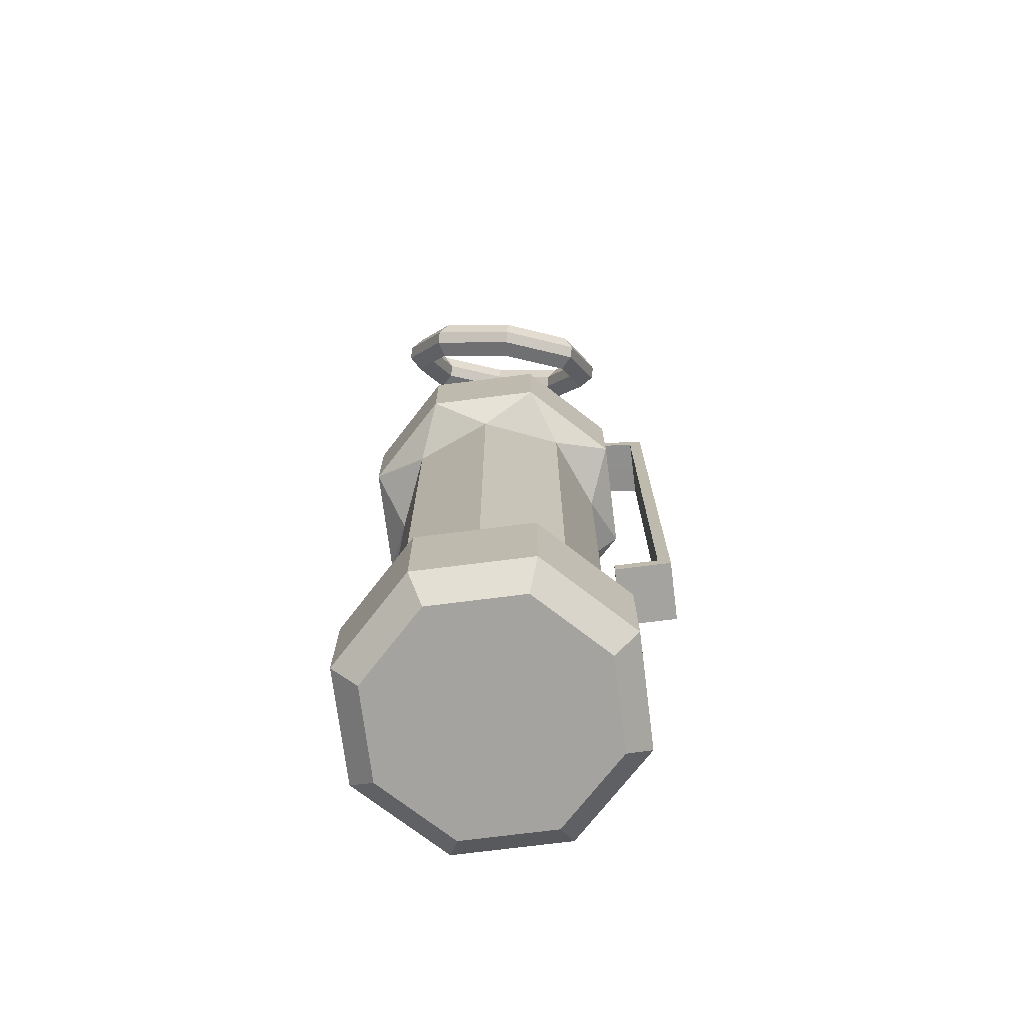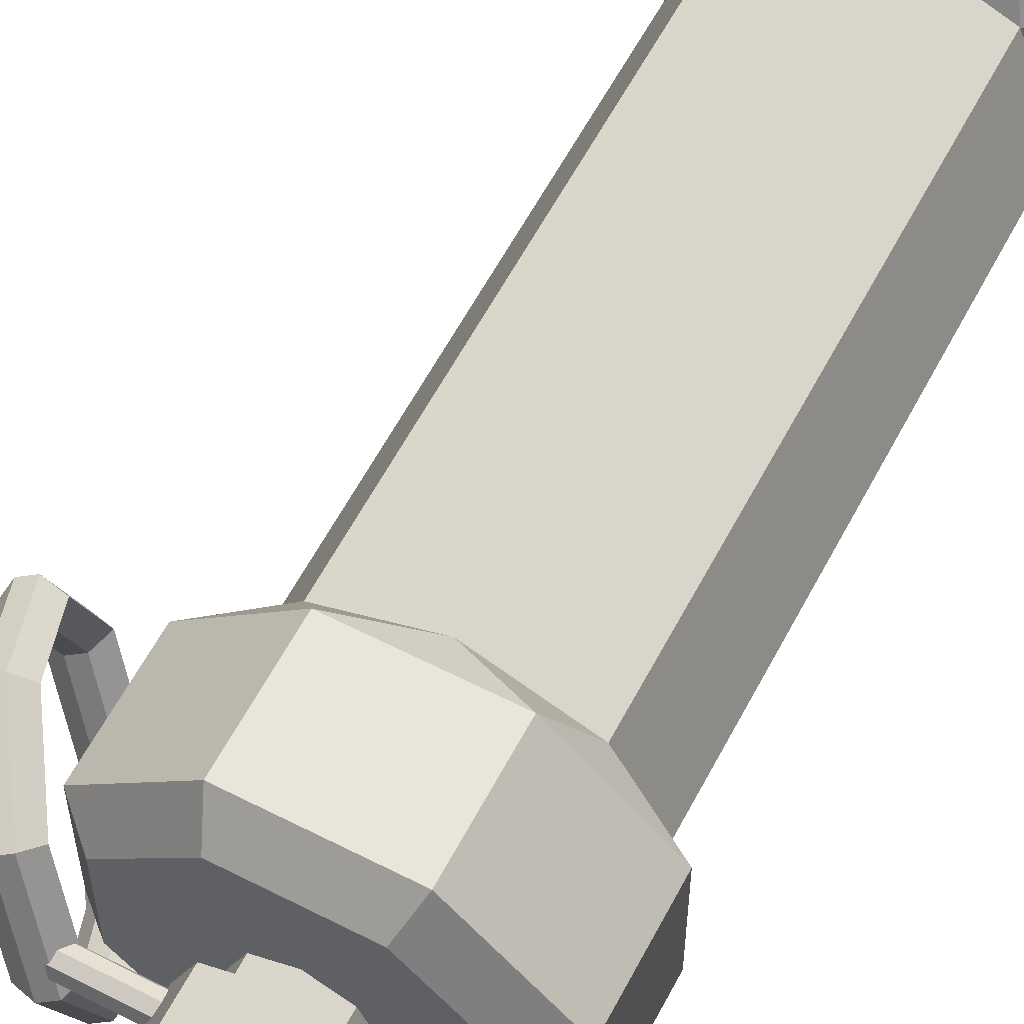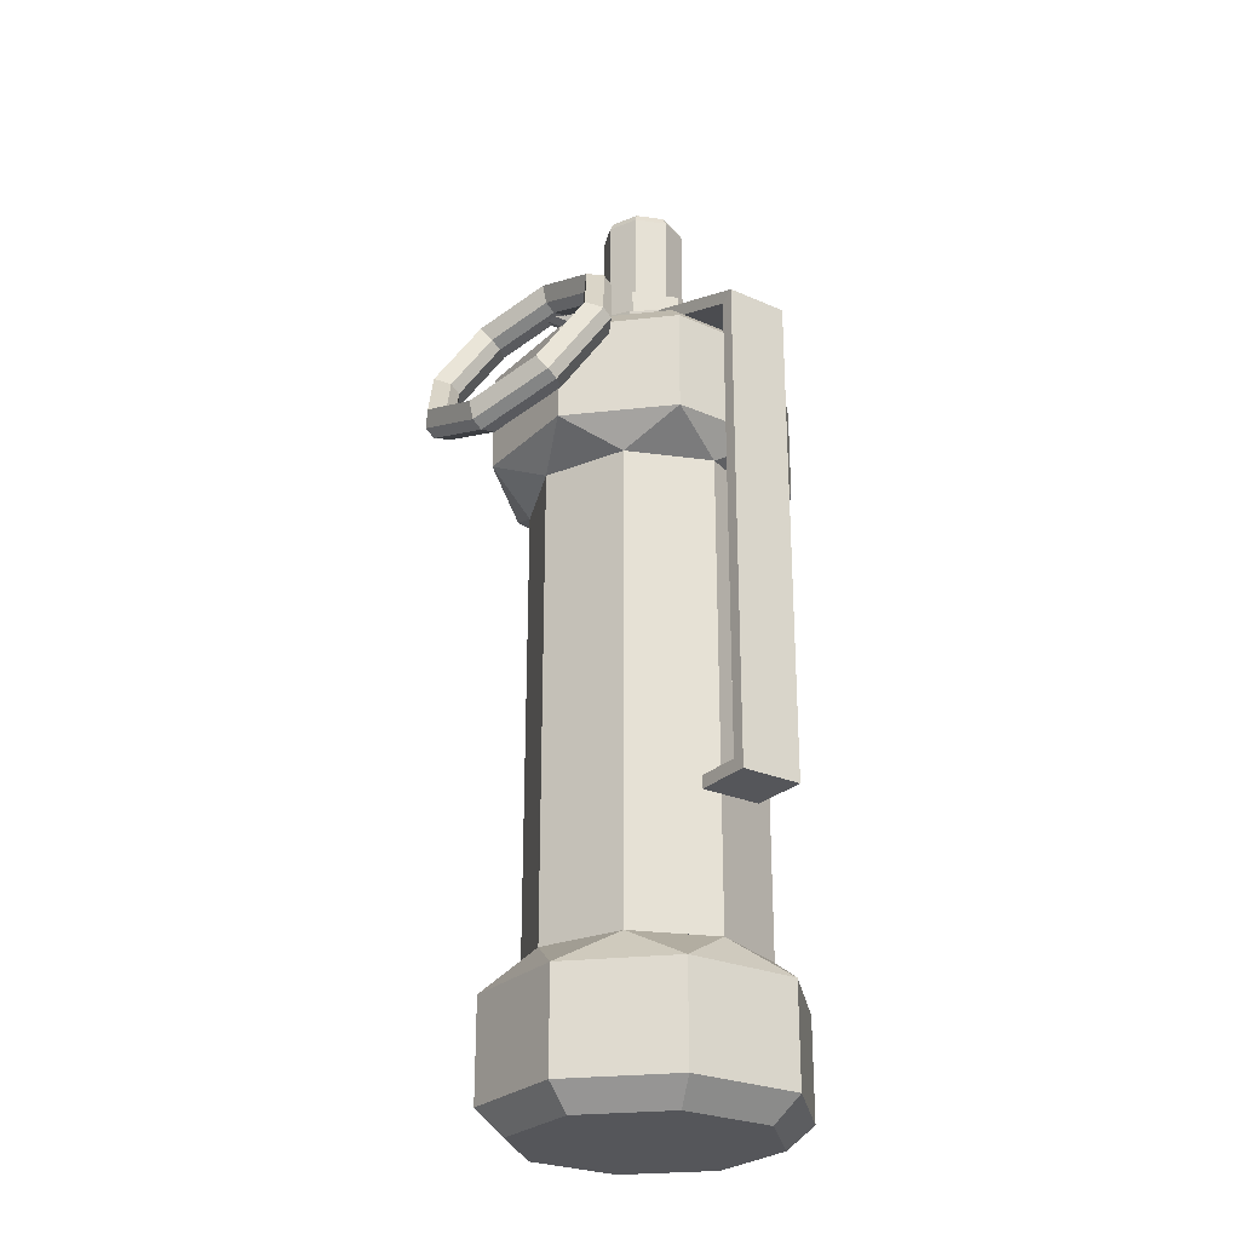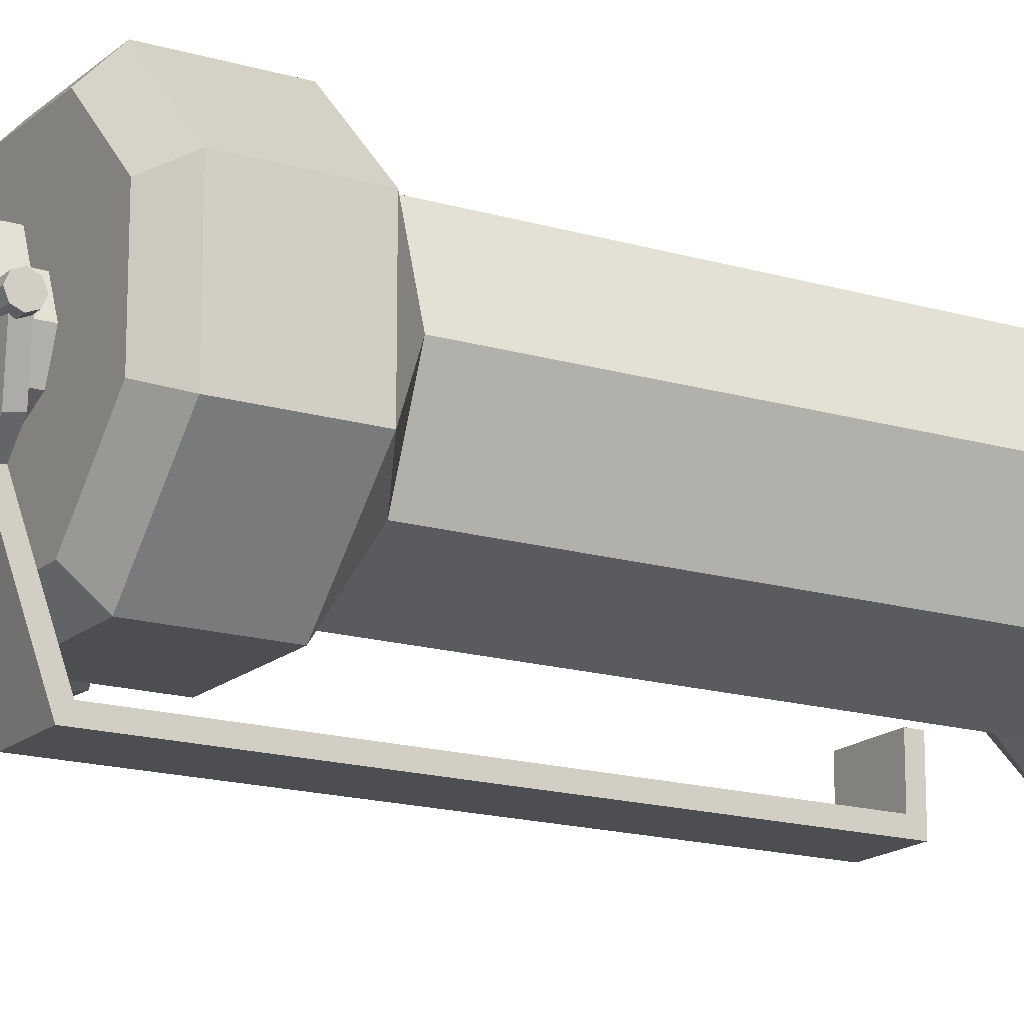
<metadata>
{"format":"obj","ext":"obj","renderer":"f3d","projection":"perspective","resolution":1024,"background":"white","views":[{"elev":-73.0,"azim":97.2,"up":"+Y"},{"elev":59.7,"azim":-152.3,"up":"+Z"},{"elev":-26.1,"azim":145.2,"up":"+Y"},{"elev":-16.6,"azim":-121.1,"up":"+Z"}]}
</metadata>
<code>
o Flashbang_East
v 0 -0.04113 -0.01798
v 0.01273 -0.04113 -0.0127
v 0.018 -0.04113 2.6e-05
v 0.01273 -0.04113 0.01275
v 0.01273 0.03231 0.01275
v -0 -0.04113 0.01803
v -0 0.03231 0.01803
v -0.01273 -0.04113 0.01275
v -0.01273 0.03231 0.01275
v -0.018 -0.04113 2.6e-05
v -0.01273 -0.04113 -0.0127
v -0.01273 0.03231 -0.0127
v -0.009095 -0.0462 -0.02193
v 0.009095 -0.0462 -0.02193
v 0.02196 -0.0462 -0.009069
v 0.02196 -0.0462 0.00912
v 0.009095 -0.0462 0.02198
v -0.009095 -0.0462 0.02198
v -0.02196 -0.0462 0.00912
v -0.02196 -0.0462 -0.009069
v -0.007433 -0.06548 -0.01792
v -0.009095 -0.06173 -0.02193
v 0.009095 -0.06173 -0.02193
v 0.007433 -0.06548 -0.01792
v 0.02196 -0.06173 -0.009069
v 0.01794 -0.06548 -0.007407
v 0.02196 -0.06173 0.00912
v 0.01794 -0.06548 0.007458
v 0.009095 -0.06173 0.02198
v 0.007433 -0.06548 0.01797
v -0.009095 -0.06173 0.02198
v -0.007433 -0.06548 0.01797
v -0.02196 -0.06173 0.00912
v -0.01794 -0.06548 0.007458
v -0.02196 -0.06173 -0.009069
v -0.01794 -0.06548 -0.007407
v 0.018 0.03231 2.6e-05
v 0.01273 0.03231 -0.0127
v -0 0.03231 -0.01798
v -0.018 0.03231 2.6e-05
v -0.009095 0.03687 0.02198
v 0.009095 0.03687 0.02198
v 0.02196 0.03687 0.00912
v 0.02196 0.03687 -0.009069
v 0.009095 0.03687 -0.02193
v -0.009095 0.03687 -0.02193
v -0.02196 0.03687 -0.009069
v -0.02196 0.03687 0.00912
v -0.007433 0.05615 0.01797
v -0.009095 0.0524 0.02198
v 0.009095 0.0524 0.02198
v 0.007433 0.05615 0.01797
v 0.02196 0.0524 0.00912
v 0.01794 0.05615 0.007458
v 0.02196 0.0524 -0.009069
v 0.01794 0.05615 -0.007407
v 0.009095 0.0524 -0.02193
v 0.007433 0.05615 -0.01792
v -0.009095 0.0524 -0.02193
v -0.007433 0.05615 -0.01792
v -0.02196 0.0524 -0.009069
v -0.01794 0.05615 -0.007407
v -0.02196 0.0524 0.00912
v -0.01794 0.05615 0.007458
v 0.002652 -0.02293 -0.01688
v 0.005067 -0.0244 -0.01588
v 0.005067 0.01507 -0.01588
v 0.002652 0.01361 -0.01688
v 0.01008 0.01361 -0.0138
v 0.007661 0.01507 -0.0148
v 0.007661 -0.0244 -0.0148
v 0.01008 -0.02293 -0.0138
v 0.01383 -0.02293 -0.01005
v 0.01483 -0.0244 -0.007636
v 0.01273 0.03231 -0.0127
v 0.01483 0.01507 -0.007636
v 0.01383 0.01361 -0.01005
v 0.0169 0.01361 -0.002627
v 0.0159 0.01507 -0.005041
v 0.0159 -0.0244 -0.005041
v 0.0169 -0.02293 -0.002627
v 0.0169 -0.02293 0.002678
v 0.0159 -0.0244 0.005092
v 0.0159 0.01507 0.005092
v 0.0169 0.01361 0.002678
v 0.01383 0.01361 0.0101
v 0.01483 0.01507 0.007687
v 0.01483 -0.0244 0.007687
v 0.01383 -0.02293 0.0101
v 0.01008 -0.02293 0.01385
v 0.007661 -0.0244 0.01485
v 0.01273 0.03231 0.01275
v 0.007661 0.01507 0.01485
v 0.01008 0.01361 0.01385
v 0.002652 0.01361 0.01693
v 0.005067 0.01507 0.01593
v 0.005067 -0.0244 0.01593
v 0.002652 -0.02293 0.01693
v -0.002652 -0.02293 0.01693
v -0.005067 -0.0244 0.01593
v -0 0.03231 0.01803
v -0.005067 0.01507 0.01593
v -0.002652 0.01361 0.01693
v -0.01008 0.01361 0.01385
v -0.007661 0.01507 0.01485
v -0.007661 -0.0244 0.01485
v -0.01008 -0.02293 0.01385
v -0.01383 -0.02293 0.0101
v -0.01483 -0.0244 0.007687
v -0.01273 0.03231 0.01275
v -0.01483 0.01507 0.007687
v -0.01383 0.01361 0.0101
v -0.0169 0.01361 0.002678
v -0.0159 0.01507 0.005092
v -0.0159 -0.0244 0.005092
v -0.0169 -0.02293 0.002678
v -0.0169 -0.02293 -0.002627
v -0.0159 -0.0244 -0.005041
v -0.018 -0.04113 2.6e-05
v -0.018 0.03231 2.6e-05
v -0.0159 0.01507 -0.005041
v -0.0169 0.01361 -0.002627
v -0.01383 0.01361 -0.01005
v -0.01483 0.01507 -0.007636
v -0.01483 -0.0244 -0.007636
v -0.01383 -0.02293 -0.01005
v -0.01008 -0.02293 -0.0138
v -0.007661 -0.0244 -0.0148
v -0.007661 0.01507 -0.0148
v -0.01008 0.01361 -0.0138
v -0.002652 0.01361 -0.01688
v -0.005067 0.01507 -0.01588
v -0.005067 -0.0244 -0.01588
v -0.002652 -0.02293 -0.01688
v 0.004848 0.05459 -0.02916
v 0.01165 0.06226 5.8e-05
v 0.004848 -0.02169 -0.02916
v 0.006805 0.06286 5.8e-05
v 0 0.05459 -0.02916
v 0 -0.02169 -0.02916
v 0.008319 0.06107 -0.008034
v 0.004304 0.06166 -0.005302
v 0.004848 0.06095 -0.01103
v 0 0.06095 -0.01103
v 0.004848 -0.02169 -0.02006
v 0 -0.02169 -0.02006
v -0.004848 0.05459 -0.02916
v -0.01165 0.06226 5.8e-05
v -0.004848 -0.02169 -0.02916
v -0.006805 0.06286 5.8e-05
v -0.008319 0.06107 -0.008034
v -0.004304 0.06166 -0.005302
v -0.004848 0.06095 -0.01103
v -0.004848 -0.02169 -0.02006
v 0.004848 0.05318 -0.02716
v 0.01152 0.06031 0.000464
v 0.004848 -0.01969 -0.02716
v 0.006669 0.0609 0.000464
v 0 0.05318 -0.02716
v 0 -0.01969 -0.02716
v 0.008221 0.05909 -0.007709
v 0.004205 0.05969 -0.004975
v 0.004812 0.05898 -0.01062
v -0 0.059 -0.01052
v 0.004848 -0.01969 -0.02006
v 0 -0.01969 -0.02006
v -0.004848 0.05318 -0.02716
v -0.01152 0.06031 0.000464
v -0.004848 -0.01969 -0.02716
v -0.006669 0.0609 0.000464
v -0.008221 0.05909 -0.007709
v -0.004205 0.05969 -0.004975
v -0.004812 0.05898 -0.01062
v -0.004848 -0.01969 -0.02006
v 0.02682 0.04704 0.01189
v 0.02901 0.04798 0.01342
v 0.03072 0.04893 0.013
v 0.03196 0.04988 0.01064
v 0.02978 0.04893 0.009116
v 0.02807 0.04798 0.009531
v 0.02063 0.05683 0.008652
v 0.02202 0.05902 0.009769
v 0.02374 0.05997 0.009354
v 0.02577 0.05967 0.007408
v 0.02437 0.05747 0.00629
v 0.02266 0.05653 0.006705
v 0.0159 0.06089 -0.001637
v 0.01669 0.06359 -0.001829
v 0.0184 0.06454 -0.002244
v 0.02103 0.06372 -0.002881
v 0.02024 0.06101 -0.002689
v 0.01853 0.06007 -0.002274
v 0.0154 0.05683 -0.01295
v 0.01613 0.05902 -0.01458
v 0.01784 0.05997 -0.015
v 0.02054 0.05967 -0.01419
v 0.01981 0.05747 -0.01256
v 0.01809 0.05653 -0.01215
v 0.01942 0.04704 -0.01866
v 0.02067 0.04798 -0.02102
v 0.02238 0.04893 -0.02144
v 0.02456 0.04988 -0.01991
v 0.02332 0.04893 -0.01755
v 0.02161 0.04798 -0.01714
v 0.02562 0.03725 -0.01543
v 0.02765 0.03695 -0.01737
v 0.02936 0.03789 -0.01779
v 0.03076 0.04008 -0.01667
v 0.02873 0.04038 -0.01472
v 0.02701 0.03944 -0.01431
v 0.03035 0.03319 -0.005138
v 0.03298 0.03237 -0.005775
v 0.0347 0.03332 -0.00619
v 0.03549 0.03603 -0.006382
v 0.03286 0.03684 -0.005744
v 0.03114 0.0359 -0.00533
v 0.03085 0.03725 0.006177
v 0.03355 0.03695 0.006979
v 0.03526 0.03789 0.006564
v 0.03599 0.04008 0.004932
v 0.03329 0.04038 0.00413
v 0.03158 0.03944 0.004545
v 0.01873 0.06137 -0.001908
v 0.01873 0.06014 -0.001399
v 0.01873 0.05964 -0.000168
v 0.01873 0.06014 0.001062
v 0.01873 0.06137 0.001571
v 0.01873 0.0626 0.001062
v 0.01873 0.06311 -0.000168
v 0.01873 0.0626 -0.001399
v -0.01237 0.06137 -0.001908
v -0.01237 0.06014 -0.001399
v -0.01237 0.05964 -0.000168
v -0.01237 0.06014 0.001062
v -0.01237 0.06137 0.001571
v -0.01237 0.0626 0.001062
v -0.01237 0.06311 -0.000168
v -0.01237 0.0626 -0.001399
v 0 0.02649 -0.00643
v 0.004565 0.02649 -0.004539
v 0.006455 0.02649 2.6e-05
v 0.004565 0.02649 0.00459
v -0 0.02649 0.006481
v -0.004565 0.02649 0.00459
v -0.006455 0.02649 2.6e-05
v -0.004565 0.02649 -0.004539
v 0 0.08439 -0.004027
v 0 0.08207 -0.00643
v 0.002865 0.08439 -0.00284
v 0.004565 0.08207 -0.004539
v 0.004052 0.08439 2.6e-05
v 0.006455 0.08207 2.6e-05
v 0.002865 0.08439 0.002891
v 0.004565 0.08207 0.00459
v -0 0.08439 0.004078
v -0 0.08207 0.006481
v -0.002865 0.08439 0.002891
v -0.004565 0.08207 0.00459
v -0.004052 0.08439 2.6e-05
v -0.006455 0.08207 2.6e-05
v -0.002865 0.08439 -0.00284
v -0.004565 0.08207 -0.004539
v 0.004092 0.08335 -0.004067
v 0 0.08335 -0.005762
v 0.005787 0.08335 2.6e-05
v 0.004092 0.08335 0.004118
v -0 0.08335 0.005813
v -0.004092 0.08335 0.004118
v -0.005787 0.08335 2.6e-05
v -0.004092 0.08335 -0.004067
v 0 0.08515 -0.001678
v 0.001204 0.08515 -0.001179
v 0.001703 0.08515 2.6e-05
v 0.001204 0.08515 0.00123
v -0 0.08515 0.001729
v -0.001204 0.08515 0.00123
v -0.001703 0.08515 2.6e-05
v -0.001204 0.08515 -0.001179
v 0.009631 0.05928 2.6e-05
v 0.009631 0.06591 2.6e-05
v -0.00681 0.05928 -0.006784
v -0.00681 0.06591 -0.006784
v 0.00681 0.06591 -0.006784
v 0.00681 0.05928 -0.006784
v 0 0.06591 -0.009605
v 0 0.05928 -0.009605
v 0 0.05928 -0.00643
v 0 0.06591 -0.00643
v 0.004565 0.05928 -0.004539
v 0.004565 0.06591 -0.004539
v -0.004565 0.06591 -0.004539
v -0.004565 0.05928 -0.004539
v 0.006455 0.06591 2.6e-05
v 0.006455 0.05928 2.6e-05
v 0.004565 0.05928 0.00459
v 0.004565 0.06591 0.00459
v -0 0.05928 0.006481
v -0 0.06591 0.006481
v -0.004565 0.05928 0.00459
v -0.004565 0.06591 0.00459
v -0.006455 0.05928 2.6e-05
v -0.006455 0.06591 2.6e-05
v 0.00681 0.05928 0.006835
v 0.00681 0.06591 0.006835
v -0 0.05928 0.009656
v -0 0.06591 0.009656
v -0.00681 0.05928 0.006835
v -0.00681 0.06591 0.006835
v -0.009631 0.05928 2.6e-05
v -0.009631 0.06591 2.6e-05
f 2 1 66 71
f 3 2 74 80
f 4 3 83 88
f 6 4 91 97
f 8 6 100 106
f 10 8 109 115 119
f 38 39 12 40 9 7 5 37
f 11 10 119 118 125
f 1 11 128 133
f 1 2 3 4 6 8 10 11
f 20 13 22 35
f 14 15 25 23
f 19 20 35 33
f 17 18 31 29
f 15 16 27 25
f 18 19 33 31
f 16 17 29 27
f 21 24 26 28 30 32 34 36
f 14 1 2
f 1 14 13
f 11 13 20
f 10 20 19
f 8 19 18
f 6 18 17
f 3 16 15
f 4 17 16
f 2 3 15
f 15 14 2
f 3 4 16
f 11 1 13
f 10 11 20
f 8 10 19
f 6 8 18
f 4 6 17
f 22 23 24 21
f 23 25 26 24
f 25 27 28 26
f 27 29 30 28
f 29 31 32 30
f 31 33 34 32
f 33 35 36 34
f 35 22 21 36
f 13 14 23 22
f 48 41 50 63
f 42 43 53 51
f 47 48 63 61
f 45 46 59 57
f 43 44 55 53
f 46 47 61 59
f 44 45 57 55
f 49 52 54 56 58 60 62 64
f 42 7 5
f 7 42 41
f 9 41 48
f 40 48 47
f 12 47 46
f 39 46 45
f 37 44 43
f 38 45 44
f 5 37 43
f 43 42 5
f 37 38 44
f 9 7 41
f 40 9 48
f 12 40 47
f 39 12 46
f 38 39 45
f 50 51 52 49
f 51 53 54 52
f 53 55 56 54
f 55 57 58 56
f 57 59 60 58
f 59 61 62 60
f 61 63 64 62
f 63 50 49 64
f 41 42 51 50
f 66 65 68 67 70 69 72 71
f 38 2 72 69 75
f 2 38 75 77 73
f 39 38 75 70 67
f 74 73 77 76 79 78 81 80
f 37 3 81 78
f 3 37 85 82
f 38 37 79 76 75
f 83 82 85 84 87 86 89 88
f 5 4 89 86 92
f 4 5 92 94 90
f 37 5 92 87 84
f 91 90 94 93 96 95 98 97
f 7 6 98 95 101
f 6 7 101 103 99
f 5 7 101 96 93 92
f 100 99 103 102 105 104 107 106
f 9 8 107 104 110
f 8 9 110 112 108
f 7 9 110 105 102 101
f 109 108 112 111 114 113 116 115
f 40 10 119 116 113 120
f 10 40 120 122 117 119
f 9 40 120 114 111 110
f 118 117 122 121 124 123 126 125
f 12 11 126 123
f 11 12 130 127
f 40 12 124 121 120
f 128 127 130 129 132 131 134 133
f 39 1 134 131
f 12 39 132 129
f 65 66 1
f 39 67 68
f 75 69 70
f 71 72 2
f 73 74 2
f 75 76 77
f 37 78 79
f 80 81 3
f 82 83 3
f 37 84 85
f 92 86 87
f 88 89 4
f 90 91 4
f 92 93 94
f 101 95 96
f 97 98 6
f 99 100 6
f 101 102 103
f 110 104 105
f 106 107 8
f 108 109 8
f 110 111 112
f 120 113 114
f 115 116 119
f 117 118 119
f 120 121 122
f 12 123 124
f 125 126 11
f 127 128 11
f 12 129 130
f 39 131 132
f 133 134 1
f 1 39 68 65
f 139 135 137 140
f 141 142 138 136
f 143 144 142 141
f 135 139 144 143
f 140 137 145 146
f 139 140 149 147
f 151 148 150 152
f 153 151 152 144
f 147 153 144 139
f 140 146 154 149
f 159 160 157 155
f 161 156 158 162
f 163 161 162 164
f 155 163 164 159
f 160 166 165 157
f 159 167 169 160
f 171 172 170 168
f 173 164 172 171
f 167 159 164 173
f 160 169 174 166
f 135 143 163 155
f 137 135 155 157
f 136 138 158 156
f 138 142 162 158
f 141 136 156 161
f 142 144 164 162
f 143 141 161 163
f 146 145 165 166
f 145 137 157 165
f 153 147 167 173
f 147 149 169 167
f 150 148 168 170
f 152 150 170 172
f 148 151 171 168
f 144 152 172 164
f 151 153 173 171
f 154 146 166 174
f 149 154 174 169
f 175 181 186 180
f 176 182 181 175
f 177 183 182 176
f 178 184 183 177
f 179 185 184 178
f 180 186 185 179
f 181 187 192 186
f 182 188 187 181
f 183 189 188 182
f 184 190 189 183
f 185 191 190 184
f 186 192 191 185
f 187 193 198 192
f 188 194 193 187
f 189 195 194 188
f 190 196 195 189
f 191 197 196 190
f 192 198 197 191
f 193 199 204 198
f 194 200 199 193
f 195 201 200 194
f 196 202 201 195
f 197 203 202 196
f 198 204 203 197
f 199 205 210 204
f 200 206 205 199
f 201 207 206 200
f 202 208 207 201
f 203 209 208 202
f 204 210 209 203
f 205 211 216 210
f 206 212 211 205
f 207 213 212 206
f 208 214 213 207
f 209 215 214 208
f 210 216 215 209
f 211 217 222 216
f 212 218 217 211
f 213 219 218 212
f 214 220 219 213
f 215 221 220 214
f 216 222 221 215
f 217 175 180 222
f 218 176 175 217
f 219 177 176 218
f 220 178 177 219
f 221 179 178 220
f 222 180 179 221
f 224 223 230 229 228 227 226 225
f 231 238 230 223
f 237 236 228 229
f 235 234 226 227
f 233 232 224 225
f 238 237 229 230
f 236 235 227 228
f 234 233 225 226
f 232 231 223 224
f 232 233 234 235 236 237 238 231
f 240 289 294 241
f 242 295 297 243
f 243 297 299 244
f 244 299 301 245
f 283 280 279 284
f 245 301 292 246
f 246 292 287 239
f 302 260 262 291
f 239 240 241 242 243 244 245 246
f 263 264 247 249
f 265 263 249 251
f 266 265 251 253
f 267 266 253 255
f 268 267 255 257
f 269 268 257 259
f 270 269 259 261
f 264 270 261 247
f 253 251 273 274
f 248 262 270 264
f 262 260 269 270
f 260 258 268 269
f 258 256 267 268
f 256 254 266 267
f 254 252 265 266
f 252 250 263 265
f 250 248 264 263
f 272 271 278 277 276 275 274 273
f 259 257 276 277
f 249 247 271 272
f 247 261 278 271
f 255 253 274 275
f 261 259 277 278
f 251 249 272 273
f 257 255 275 276
f 290 250 252 293
f 291 262 248 288
f 241 294 295 242
f 300 258 260 302
f 298 256 258 300
f 296 254 256 298
f 293 252 254 296
f 239 287 289 240
f 296 298 306 304
f 294 289 284 279
f 292 301 309 281
f 299 297 305 307
f 290 293 280 283
f 287 292 281 286
f 302 291 282 310
f 298 300 308 306
f 288 248 250 290
f 285 283 284 286
f 310 282 281 309
f 308 310 309 307
f 306 308 307 305
f 304 306 305 303
f 280 304 303 279
f 282 285 286 281
f 297 295 303 305
f 300 302 310 308
f 288 290 283 285
f 293 296 304 280
f 301 299 307 309
f 289 287 286 284
f 295 294 279 303
f 291 288 285 282

</code>
